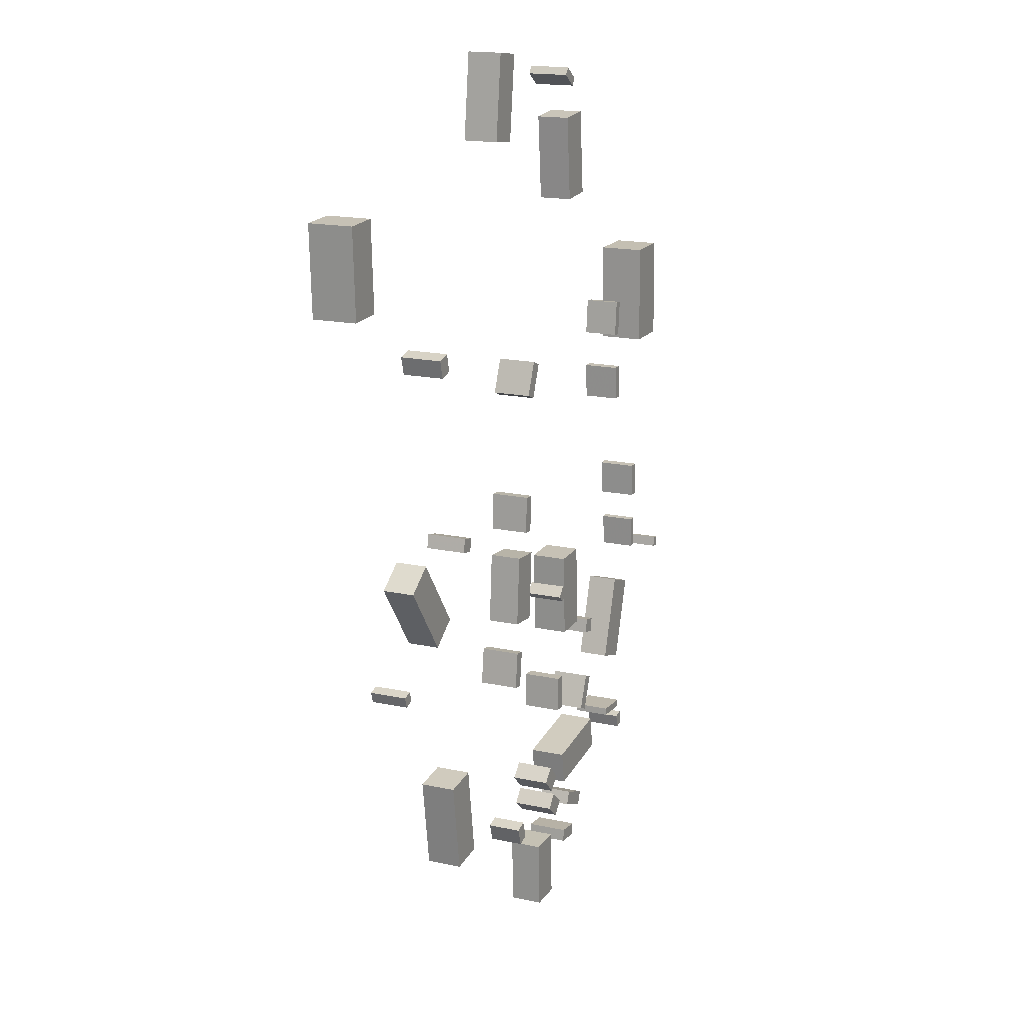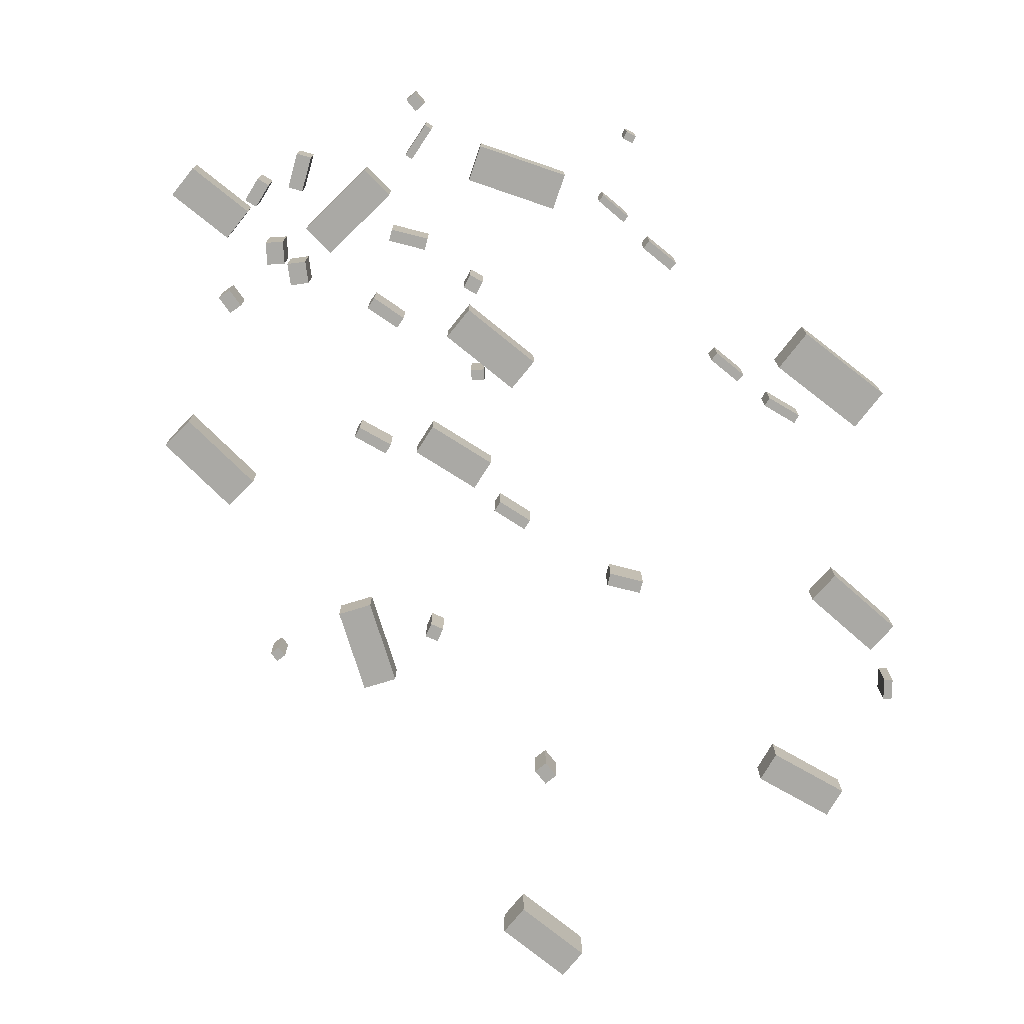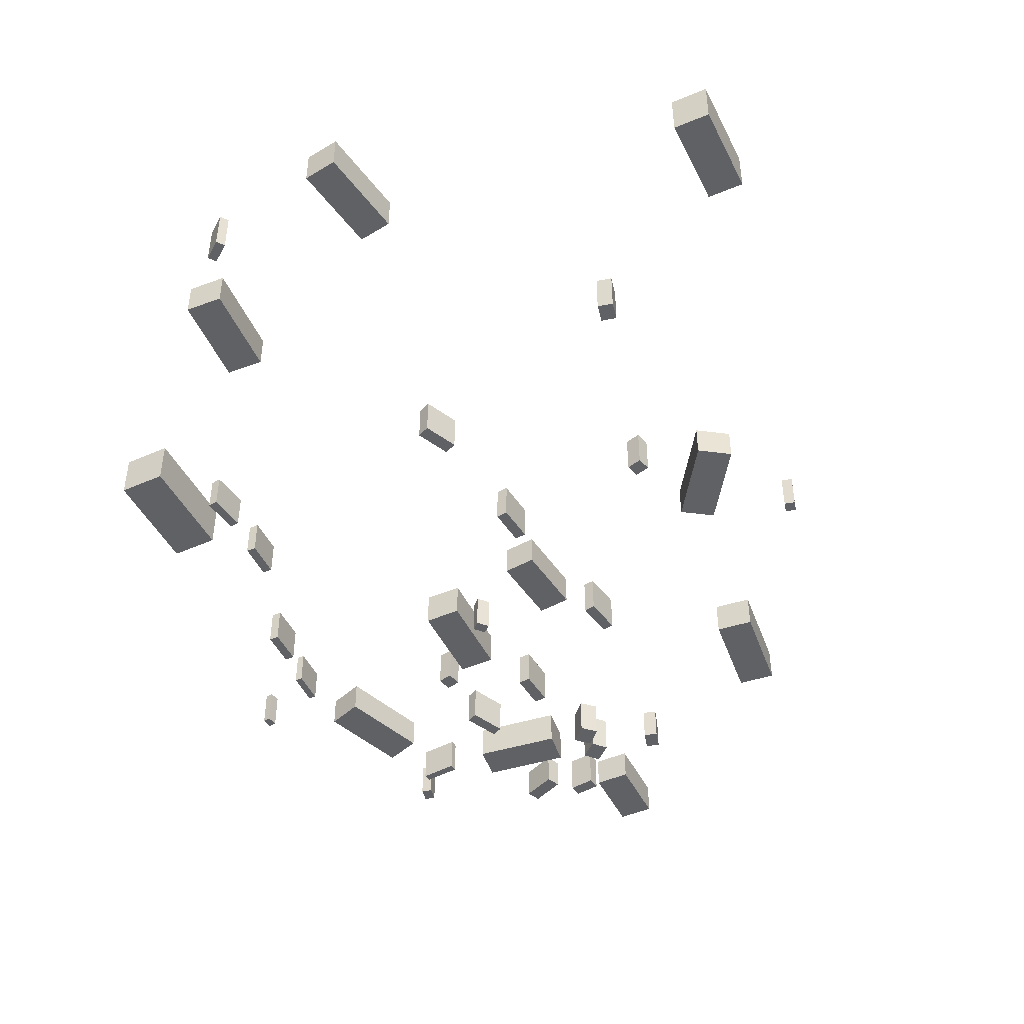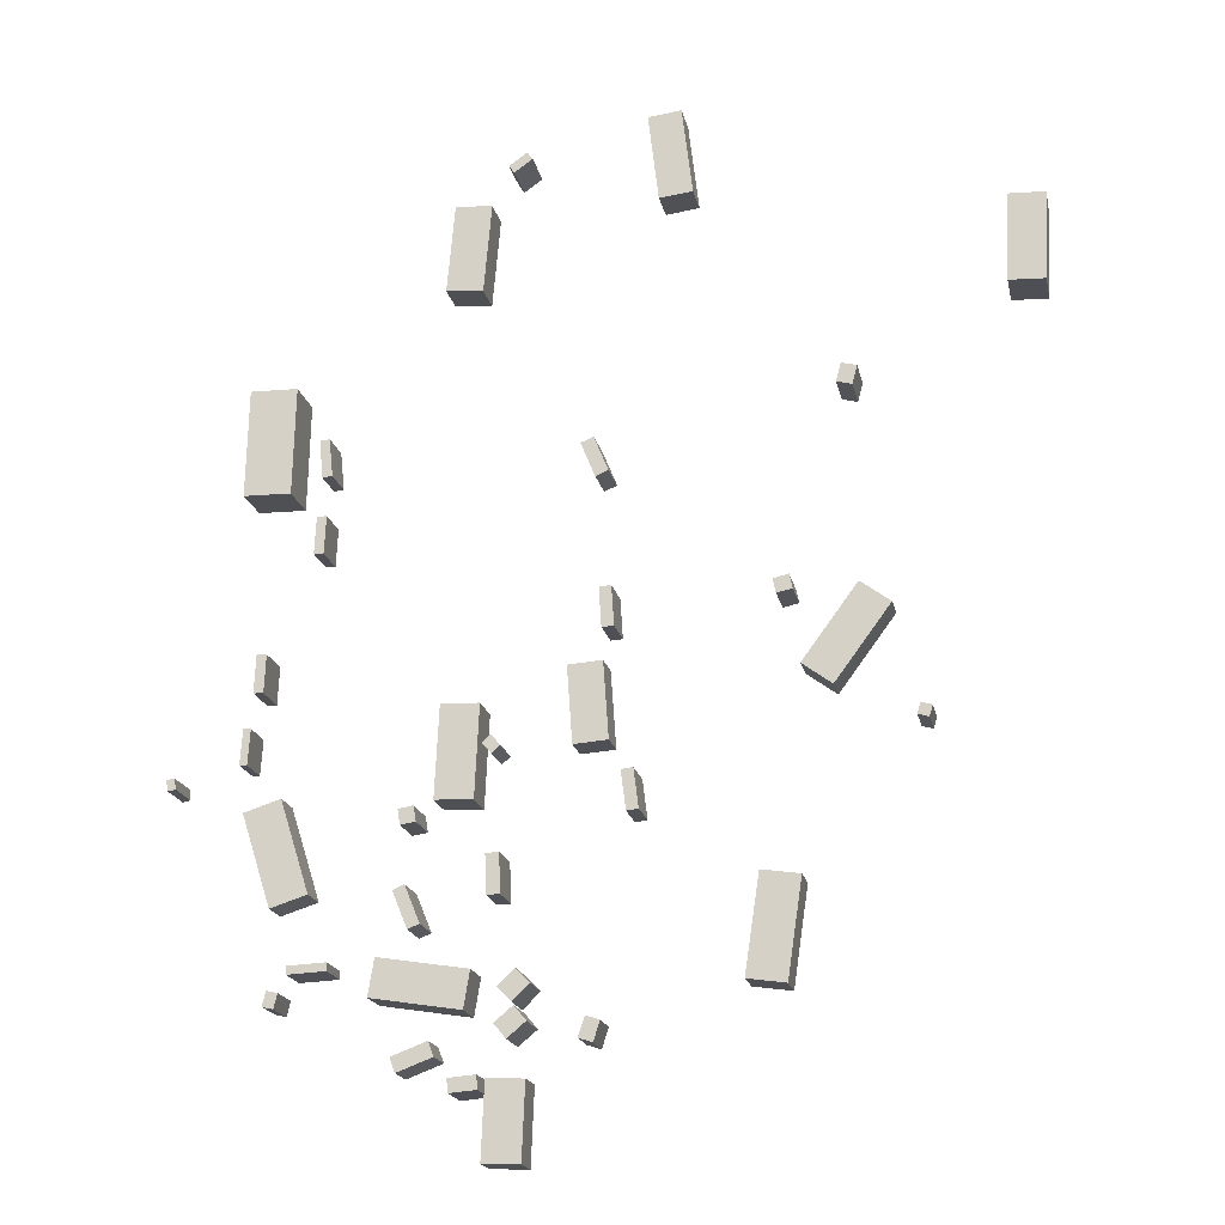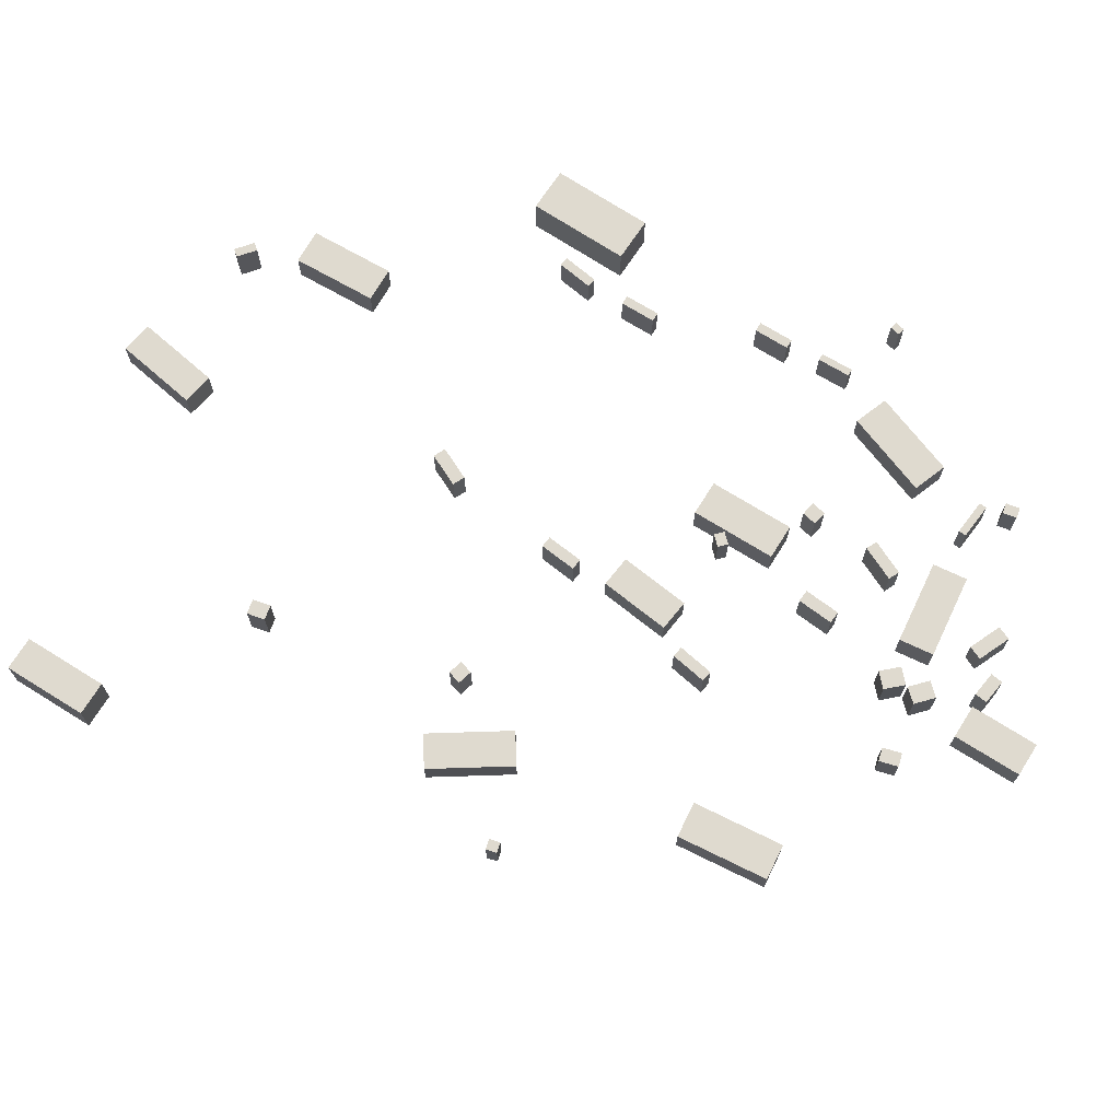
<metadata>
{"format":"obj","ext":"obj","renderer":"f3d","projection":"perspective","resolution":1024,"background":"white","views":[{"elev":16.5,"azim":-65.7,"up":"+Y"},{"elev":-75.3,"azim":53.6,"up":"+Z"},{"elev":-47.1,"azim":-152.0,"up":"+Z"},{"elev":-19.0,"azim":-168.1,"up":"+Y"},{"elev":70.7,"azim":-55.3,"up":"+Z"}]}
</metadata>
<code>
v -3.895 26.03 -0.6384
v -3.895 26.03 0.8719
v -2.384 25.92 -0.6384
v -2.384 25.92 0.8719
v -4.135 22.64 -0.6384
v -4.135 22.64 0.8719
v -2.624 22.53 -0.6384
v -2.624 22.53 0.8719
v 0.8821 5.828 -0.8733
v 0.8821 5.828 0.6682
v -0.7503 5.762 -0.8733
v -0.7503 5.762 0.6682
v 0.7483 9.127 -0.8733
v 0.7483 9.127 0.6682
v -0.8841 9.061 -0.8733
v -0.8841 9.061 0.6682
v -11.85 16.73 -0.6676
v -11.85 16.73 0.9783
v -10.17 16.98 -0.6676
v -10.17 16.98 0.9783
v -11.22 12.43 -0.6676
v -11.22 12.43 0.9783
v -9.529 12.68 -0.6676
v -9.529 12.68 0.9783
v 11.98 34.6 -0.3094
v 11.98 34.6 1.782
v 9.857 34.55 -0.3094
v 9.857 34.55 1.782
v 11.87 39.46 -0.3094
v 11.87 39.46 1.782
v 9.744 39.41 -0.3094
v 9.744 39.41 1.782
v 3.15 20.55 -0.5988
v 3.15 20.55 1.093
v 1.456 20.47 -0.5988
v 1.456 20.47 1.093
v 2.958 24.62 -0.5988
v 2.958 24.62 1.093
v 1.263 24.54 -0.5988
v 1.263 24.54 1.093
v 5.406 14.15 -0.7199
v 5.406 14.15 0.9975
v 5.674 12.52 -0.7199
v 5.674 12.52 0.9975
v 1.451 13.51 -0.7199
v 1.451 13.51 0.9975
v 1.719 11.87 -0.7199
v 1.719 11.87 0.9975
v 0.8869 16.49 -0.6165
v 0.8869 16.49 1.202
v 0.3035 16.51 -0.6165
v 0.3035 16.51 1.202
v 0.9452 18.21 -0.6165
v 0.9452 18.21 1.202
v 0.3617 18.23 -0.6165
v 0.3617 18.23 1.202
v 4.65 10.1 -0.8469
v 4.65 10.1 0.7186
v 4.407 9.451 -0.8469
v 4.407 9.451 0.7186
v 3.09 10.68 -0.8469
v 3.09 10.68 0.7186
v 2.847 10.04 -0.8469
v 2.847 10.04 0.7186
v -22.74 45.6 -0.05266
v -22.74 45.6 1.954
v -21.14 45.67 -0.05266
v -21.14 45.67 1.954
v -22.55 41.6 -0.05266
v -22.55 41.6 1.954
v -20.95 41.68 -0.05266
v -20.95 41.68 1.954
v -4.19 29.33 -0.4053
v -4.19 29.33 1.416
v -3.66 29.3 -0.4053
v -3.66 29.3 1.416
v -4.301 27.56 -0.4053
v -4.301 27.56 1.416
v -3.771 27.53 -0.4053
v -3.771 27.53 1.416
v 3.138 43.39 -0.3663
v 3.138 43.39 1.195
v 1.482 43.25 -0.3663
v 1.482 43.25 1.195
v 2.787 47.44 -0.3663
v 2.787 47.44 1.195
v 1.131 47.3 -0.3663
v 1.131 47.3 1.195
v -5.118 21.47 -0.5313
v -5.118 21.47 1.33
v -4.597 21.4 -0.5313
v -4.597 21.4 1.33
v -5.333 19.73 -0.5313
v -5.333 19.73 1.33
v -4.812 19.67 -0.5313
v -4.812 19.67 1.33
v -0.9881 12.86 -0.698
v -0.9881 12.86 1.125
v -0.3759 13.48 -0.698
v -0.3759 13.48 1.125
v -0.2387 12.12 -0.698
v -0.2387 12.12 1.125
v 0.3735 12.75 -0.698
v 0.3735 12.75 1.125
v 4.116 15.23 -0.6364
v 4.116 15.23 1.172
v 3.598 15.44 -0.6364
v 3.598 15.44 1.172
v 4.784 16.87 -0.6364
v 4.784 16.87 1.172
v 4.267 17.08 -0.6364
v 4.267 17.08 1.172
v 11.05 25.58 -0.5797
v 11.05 25.58 1.203
v 10.61 25.56 -0.5797
v 10.61 25.56 1.203
v 10.98 27.27 -0.5797
v 10.98 27.27 1.203
v 10.53 27.25 -0.5797
v 10.53 27.25 1.203
v -0.8476 11.36 -0.6517
v -0.8476 11.36 1.275
v -0.3135 12.01 -0.6517
v -0.3135 12.01 1.275
v -0.02539 10.68 -0.6517
v -0.02539 10.68 1.275
v 0.5087 11.33 -0.6517
v 0.5087 11.33 1.275
v -13.67 37.73 -0.09941
v -13.67 37.73 1.83
v -14.36 37.55 -0.09941
v -14.36 37.55 1.83
v -13.89 38.56 -0.09941
v -13.89 38.56 1.83
v -14.58 38.38 -0.09941
v -14.58 38.38 1.83
v 4.556 19.58 -0.5435
v 4.556 19.58 1.299
v 3.885 19.69 -0.5435
v 3.885 19.69 1.299
v 4.667 20.27 -0.5435
v 4.667 20.27 1.299
v 3.995 20.37 -0.5435
v 3.995 20.37 1.299
v -2.932 10.59 -0.808
v -2.932 10.59 0.8129
v -3.547 10.38 -0.808
v -3.547 10.38 0.8129
v -3.223 11.46 -0.808
v -3.223 11.46 0.8129
v -3.838 11.26 -0.808
v -3.838 11.26 0.8129
v -7.269 51.15 -0.178
v -7.269 51.15 1.434
v -5.77 50.98 -0.178
v -5.77 50.98 1.434
v -7.736 47.16 -0.178
v -7.736 47.16 1.434
v -6.237 46.99 -0.178
v -6.237 46.99 1.434
v 11.5 22.46 -0.6592
v 11.5 22.46 0.9816
v 11.16 22.44 -0.6592
v 11.16 22.44 0.9816
v 11.39 24.03 -0.6592
v 11.39 24.03 0.9816
v 11.05 24.01 -0.6592
v 11.05 24.01 0.9816
v 1.088 8.718 -0.6866
v 1.088 8.718 1.252
v 1.139 9.322 -0.6866
v 1.139 9.322 1.252
v 2.293 8.616 -0.6866
v 2.293 8.616 1.252
v 2.344 9.219 -0.6866
v 2.344 9.219 1.252
v 9.897 16.3 -0.8135
v 9.897 16.3 0.6702
v 8.27 16.82 -0.8135
v 8.27 16.82 0.6702
v 11.19 20.37 -0.8135
v 11.19 20.37 0.6702
v 9.562 20.89 -0.8135
v 9.562 20.89 0.6702
v -11.96 25.4 -0.5572
v -11.96 25.4 0.934
v -13.28 24.43 -0.5572
v -13.28 24.43 0.934
v -14.42 28.72 -0.5572
v -14.42 28.72 0.934
v -15.74 27.74 -0.5572
v -15.74 27.74 0.934
v -0.5869 49.56 -0.09396
v -0.5869 49.56 1.829
v -0.3455 49.9 -0.09396
v -0.3455 49.9 1.829
v 0.2342 48.98 -0.09396
v 0.2342 48.98 1.829
v 0.4757 49.32 -0.09396
v 0.4757 49.32 1.829
v 7.413 13.67 -0.6686
v 7.413 13.67 1.092
v 7.429 14.03 -0.6686
v 7.429 14.03 1.092
v 9.124 13.6 -0.6686
v 9.124 13.6 1.092
v 9.141 13.96 -0.6686
v 9.141 13.96 1.092
v 8.642 31.6 -0.5716
v 8.642 31.6 1.124
v 8.205 31.58 -0.5716
v 8.205 31.58 1.124
v 8.559 33.29 -0.5716
v 8.559 33.29 1.124
v 8.122 33.27 -0.5716
v 8.122 33.27 1.124
v -11.56 29.3 -0.3434
v -11.56 29.3 1.543
v -10.87 29.15 -0.3434
v -10.87 29.15 1.543
v -11.7 28.66 -0.3434
v -11.7 28.66 1.543
v -11.01 28.51 -0.3434
v -11.01 28.51 1.543
v 14.66 22.02 -0.6275
v 14.66 22.02 1.164
v 14.58 21.53 -0.6275
v 14.58 21.53 1.164
v 14.31 22.08 -0.6275
v 14.31 22.08 1.164
v 14.23 21.59 -0.6275
v 14.23 21.59 1.164
v 0.3998 22.72 -0.5178
v 0.3998 22.72 1.257
v 0.8071 23.2 -0.5178
v 0.8071 23.2 1.257
v 0.7844 22.4 -0.5178
v 0.7844 22.4 1.257
v 1.192 22.87 -0.5178
v 1.192 22.87 1.257
v -3.49 34.22 -0.3742
v -3.49 34.22 1.434
v -4.059 34.45 -0.3742
v -4.059 34.45 1.434
v -2.854 35.78 -0.3742
v -2.854 35.78 1.434
v -3.424 36.01 -0.3742
v -3.424 36.01 1.434
v 8.393 35.07 -0.5218
v 8.393 35.07 1.137
v 7.953 35.11 -0.5218
v 7.953 35.11 1.137
v 8.566 36.78 -0.5218
v 8.566 36.78 1.137
v 8.126 36.82 -0.5218
v 8.126 36.82 1.137
v -17.04 22.83 -0.5268
v -17.04 22.83 1.199
v -17.2 23.33 -0.5268
v -17.2 23.33 1.199
v -16.57 22.98 -0.5268
v -16.57 22.98 1.199
v -16.72 23.47 -0.5268
v -16.72 23.47 1.199
v 9.401 12.85 -0.7568
v 9.401 12.85 0.9405
v 9.894 12.97 -0.7568
v 9.894 12.97 0.9405
v 9.557 12.2 -0.7568
v 9.557 12.2 0.9405
v 10.05 12.31 -0.7568
v 10.05 12.31 0.9405
f 2 4 1
f 5 2 1
f 1 4 3
f 3 5 1
f 2 8 4
f 6 2 5
f 6 8 2
f 4 8 3
f 7 5 3
f 3 8 7
f 7 6 5
f 8 6 7
f 10 12 9
f 13 10 9
f 9 12 11
f 11 13 9
f 10 16 12
f 14 10 13
f 14 16 10
f 12 16 11
f 15 13 11
f 11 16 15
f 15 14 13
f 16 14 15
f 18 20 17
f 21 18 17
f 17 20 19
f 19 21 17
f 18 24 20
f 22 18 21
f 22 24 18
f 20 24 19
f 23 21 19
f 19 24 23
f 23 22 21
f 24 22 23
f 26 28 25
f 29 26 25
f 25 28 27
f 27 29 25
f 26 32 28
f 30 26 29
f 30 32 26
f 28 32 27
f 31 29 27
f 27 32 31
f 31 30 29
f 32 30 31
f 34 36 33
f 37 34 33
f 33 36 35
f 35 37 33
f 34 40 36
f 38 34 37
f 38 40 34
f 36 40 35
f 39 37 35
f 35 40 39
f 39 38 37
f 40 38 39
f 42 44 41
f 45 42 41
f 41 44 43
f 43 45 41
f 42 48 44
f 46 42 45
f 46 48 42
f 44 48 43
f 47 45 43
f 43 48 47
f 47 46 45
f 48 46 47
f 50 52 49
f 53 50 49
f 49 52 51
f 51 53 49
f 50 56 52
f 54 50 53
f 54 56 50
f 52 56 51
f 55 53 51
f 51 56 55
f 55 54 53
f 56 54 55
f 58 60 57
f 61 58 57
f 57 60 59
f 59 61 57
f 58 64 60
f 62 58 61
f 62 64 58
f 60 64 59
f 63 61 59
f 59 64 63
f 63 62 61
f 64 62 63
f 66 68 65
f 69 66 65
f 65 68 67
f 67 69 65
f 66 72 68
f 70 66 69
f 70 72 66
f 68 72 67
f 71 69 67
f 67 72 71
f 71 70 69
f 72 70 71
f 74 76 73
f 77 74 73
f 73 76 75
f 75 77 73
f 74 80 76
f 78 74 77
f 78 80 74
f 76 80 75
f 79 77 75
f 75 80 79
f 79 78 77
f 80 78 79
f 82 84 81
f 85 82 81
f 81 84 83
f 83 85 81
f 82 88 84
f 86 82 85
f 86 88 82
f 84 88 83
f 87 85 83
f 83 88 87
f 87 86 85
f 88 86 87
f 90 92 89
f 93 90 89
f 89 92 91
f 91 93 89
f 90 96 92
f 94 90 93
f 94 96 90
f 92 96 91
f 95 93 91
f 91 96 95
f 95 94 93
f 96 94 95
f 98 100 97
f 101 98 97
f 97 100 99
f 99 101 97
f 98 104 100
f 102 98 101
f 102 104 98
f 100 104 99
f 103 101 99
f 99 104 103
f 103 102 101
f 104 102 103
f 106 108 105
f 109 106 105
f 105 108 107
f 107 109 105
f 106 112 108
f 110 106 109
f 110 112 106
f 108 112 107
f 111 109 107
f 107 112 111
f 111 110 109
f 112 110 111
f 114 116 113
f 117 114 113
f 113 116 115
f 115 117 113
f 114 120 116
f 118 114 117
f 118 120 114
f 116 120 115
f 119 117 115
f 115 120 119
f 119 118 117
f 120 118 119
f 122 124 121
f 125 122 121
f 121 124 123
f 123 125 121
f 122 128 124
f 126 122 125
f 126 128 122
f 124 128 123
f 127 125 123
f 123 128 127
f 127 126 125
f 128 126 127
f 130 132 129
f 133 130 129
f 129 132 131
f 131 133 129
f 130 136 132
f 134 130 133
f 134 136 130
f 132 136 131
f 135 133 131
f 131 136 135
f 135 134 133
f 136 134 135
f 138 140 137
f 141 138 137
f 137 140 139
f 139 141 137
f 138 144 140
f 142 138 141
f 142 144 138
f 140 144 139
f 143 141 139
f 139 144 143
f 143 142 141
f 144 142 143
f 146 148 145
f 149 146 145
f 145 148 147
f 147 149 145
f 146 152 148
f 150 146 149
f 150 152 146
f 148 152 147
f 151 149 147
f 147 152 151
f 151 150 149
f 152 150 151
f 154 156 153
f 157 154 153
f 153 156 155
f 155 157 153
f 154 160 156
f 158 154 157
f 158 160 154
f 156 160 155
f 159 157 155
f 155 160 159
f 159 158 157
f 160 158 159
f 162 164 161
f 165 162 161
f 161 164 163
f 163 165 161
f 162 168 164
f 166 162 165
f 166 168 162
f 164 168 163
f 167 165 163
f 163 168 167
f 167 166 165
f 168 166 167
f 170 172 169
f 173 170 169
f 169 172 171
f 171 173 169
f 170 176 172
f 174 170 173
f 174 176 170
f 172 176 171
f 175 173 171
f 171 176 175
f 175 174 173
f 176 174 175
f 178 180 177
f 181 178 177
f 177 180 179
f 179 181 177
f 178 184 180
f 182 178 181
f 182 184 178
f 180 184 179
f 183 181 179
f 179 184 183
f 183 182 181
f 184 182 183
f 186 188 185
f 189 186 185
f 185 188 187
f 187 189 185
f 186 192 188
f 190 186 189
f 190 192 186
f 188 192 187
f 191 189 187
f 187 192 191
f 191 190 189
f 192 190 191
f 194 196 193
f 197 194 193
f 193 196 195
f 195 197 193
f 194 200 196
f 198 194 197
f 198 200 194
f 196 200 195
f 199 197 195
f 195 200 199
f 199 198 197
f 200 198 199
f 202 204 201
f 205 202 201
f 201 204 203
f 203 205 201
f 202 208 204
f 206 202 205
f 206 208 202
f 204 208 203
f 207 205 203
f 203 208 207
f 207 206 205
f 208 206 207
f 210 212 209
f 213 210 209
f 209 212 211
f 211 213 209
f 210 216 212
f 214 210 213
f 214 216 210
f 212 216 211
f 215 213 211
f 211 216 215
f 215 214 213
f 216 214 215
f 218 220 217
f 221 218 217
f 217 220 219
f 219 221 217
f 218 224 220
f 222 218 221
f 222 224 218
f 220 224 219
f 223 221 219
f 219 224 223
f 223 222 221
f 224 222 223
f 226 228 225
f 229 226 225
f 225 228 227
f 227 229 225
f 226 232 228
f 230 226 229
f 230 232 226
f 228 232 227
f 231 229 227
f 227 232 231
f 231 230 229
f 232 230 231
f 234 236 233
f 237 234 233
f 233 236 235
f 235 237 233
f 234 240 236
f 238 234 237
f 238 240 234
f 236 240 235
f 239 237 235
f 235 240 239
f 239 238 237
f 240 238 239
f 242 244 241
f 245 242 241
f 241 244 243
f 243 245 241
f 242 248 244
f 246 242 245
f 246 248 242
f 244 248 243
f 247 245 243
f 243 248 247
f 247 246 245
f 248 246 247
f 250 252 249
f 253 250 249
f 249 252 251
f 251 253 249
f 250 256 252
f 254 250 253
f 254 256 250
f 252 256 251
f 255 253 251
f 251 256 255
f 255 254 253
f 256 254 255
f 258 260 257
f 261 258 257
f 257 260 259
f 259 261 257
f 258 264 260
f 262 258 261
f 262 264 258
f 260 264 259
f 263 261 259
f 259 264 263
f 263 262 261
f 264 262 263
f 266 268 265
f 269 266 265
f 265 268 267
f 267 269 265
f 266 272 268
f 270 266 269
f 270 272 266
f 268 272 267
f 271 269 267
f 267 272 271
f 271 270 269
f 272 270 271

</code>
